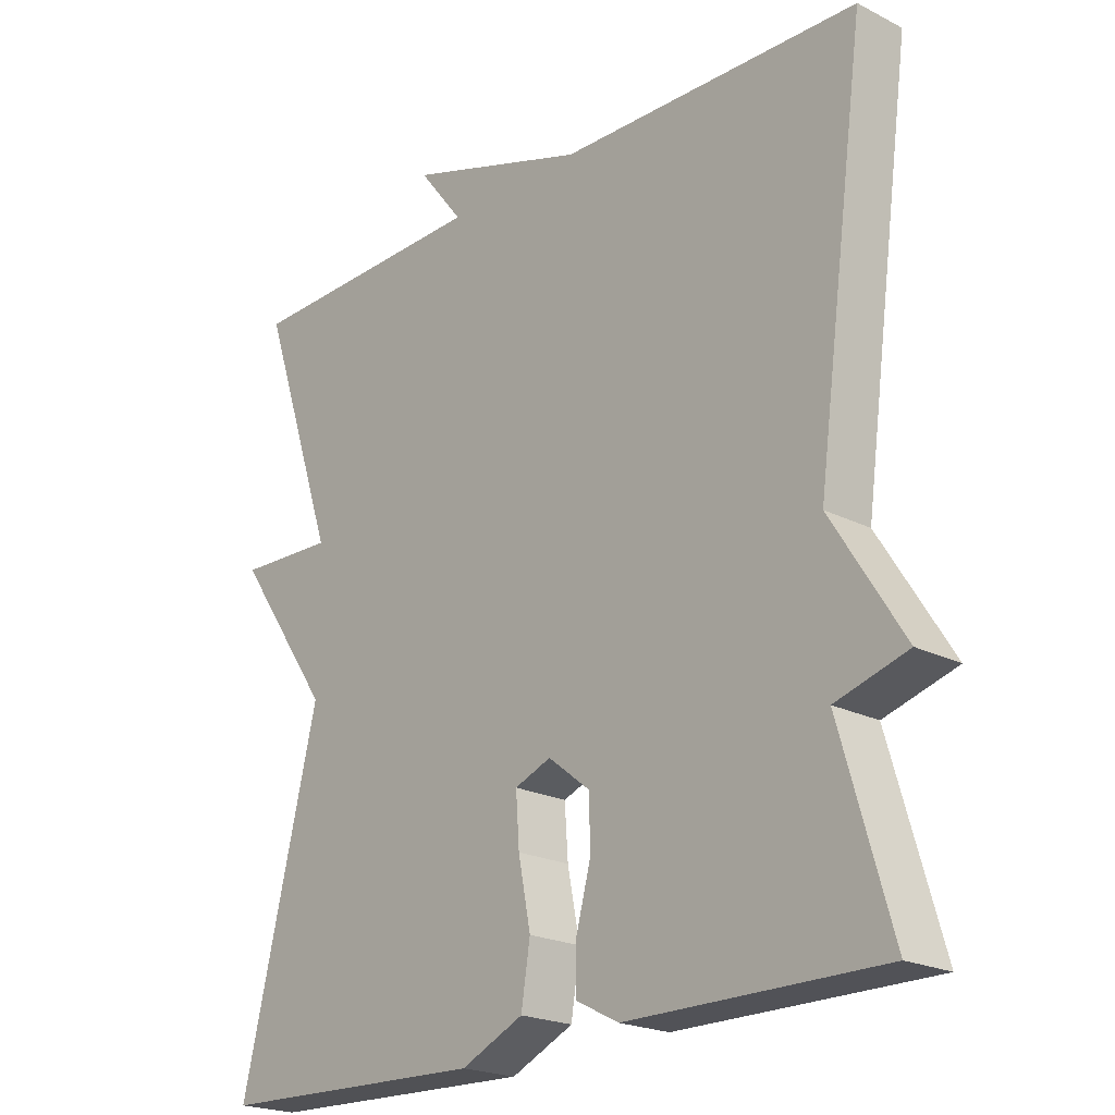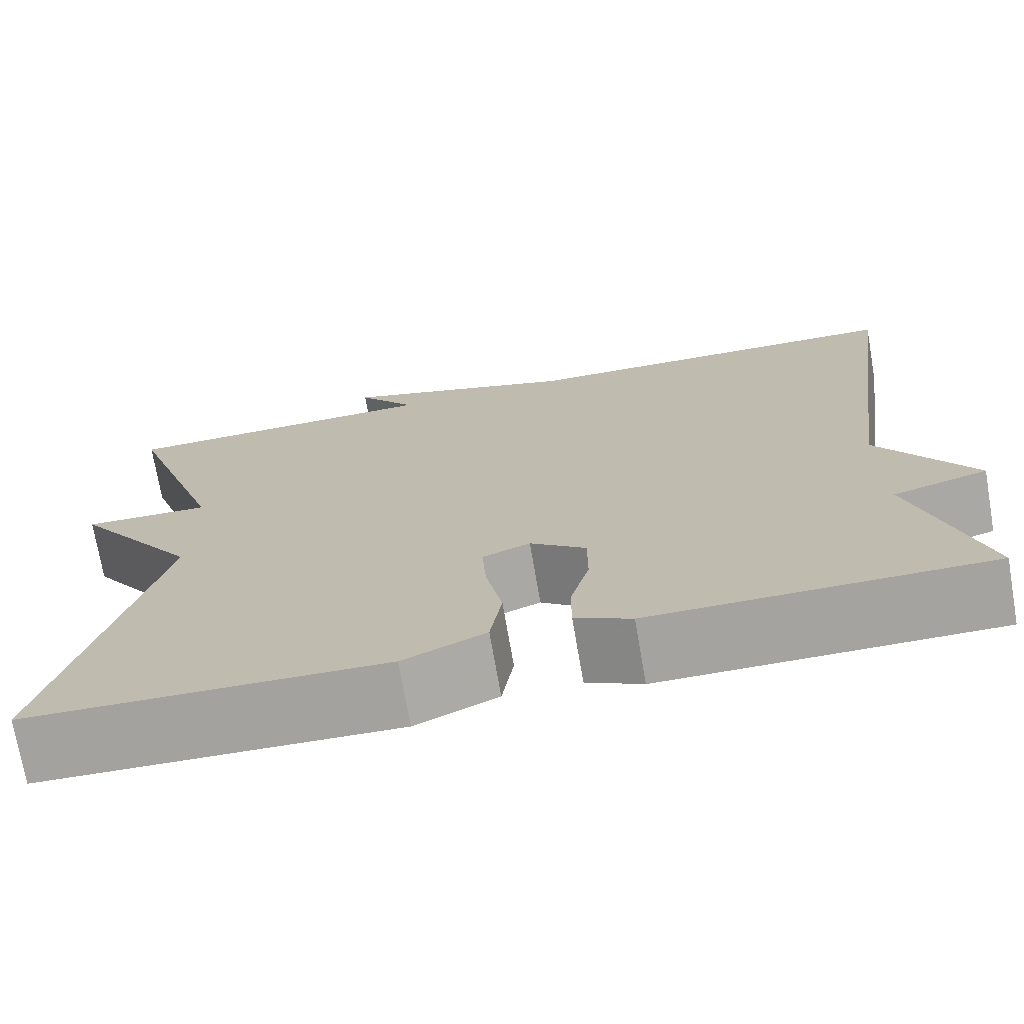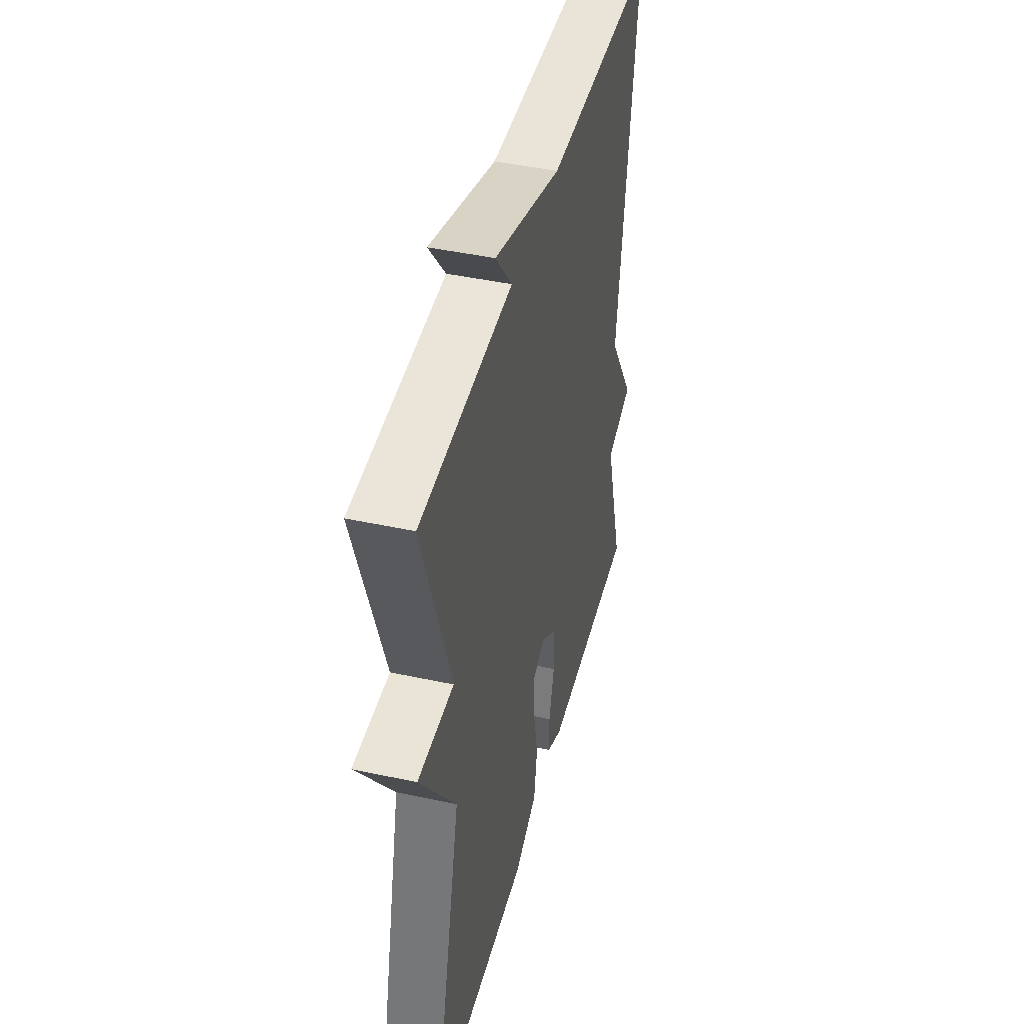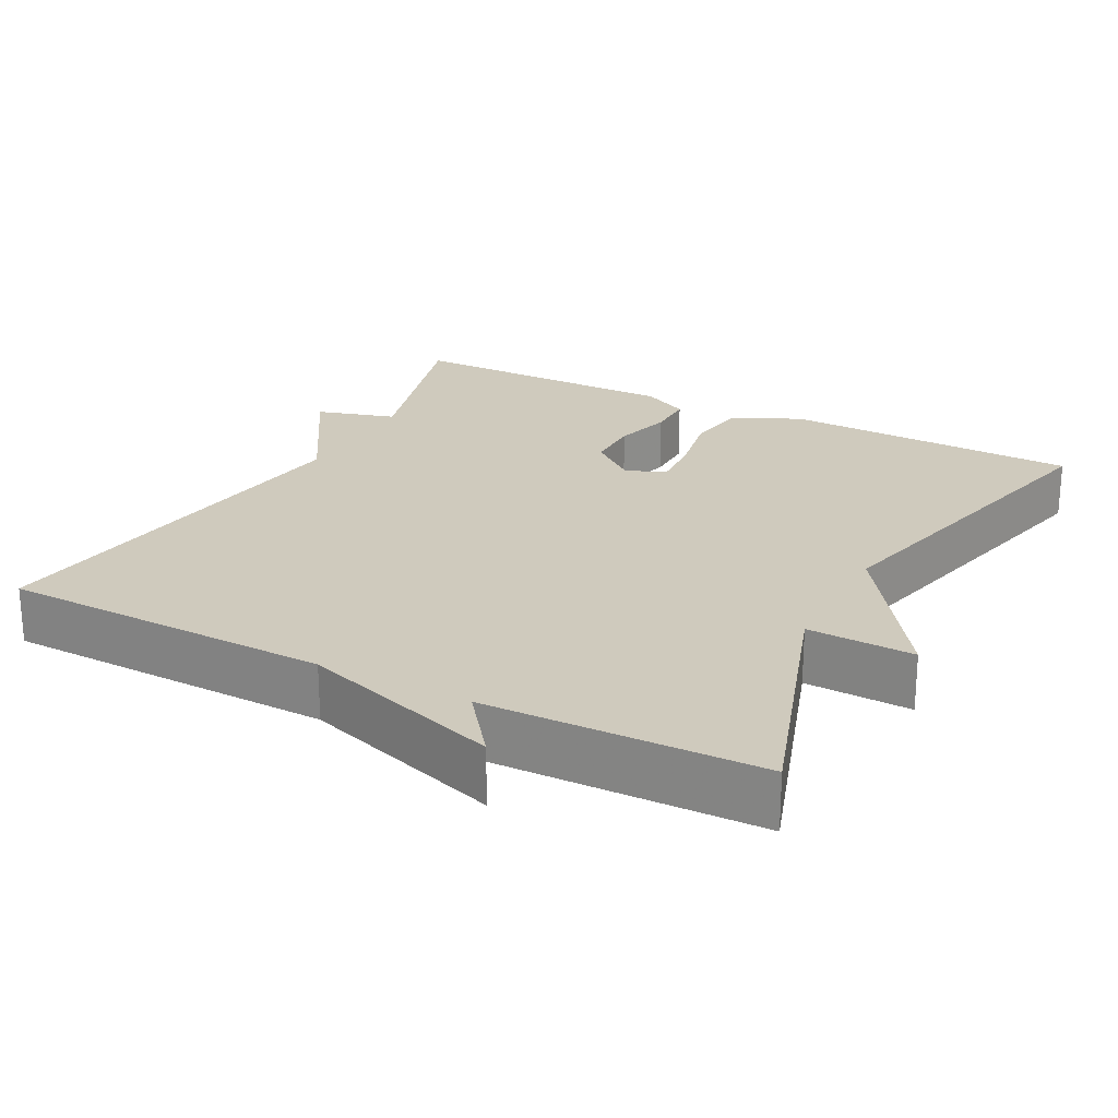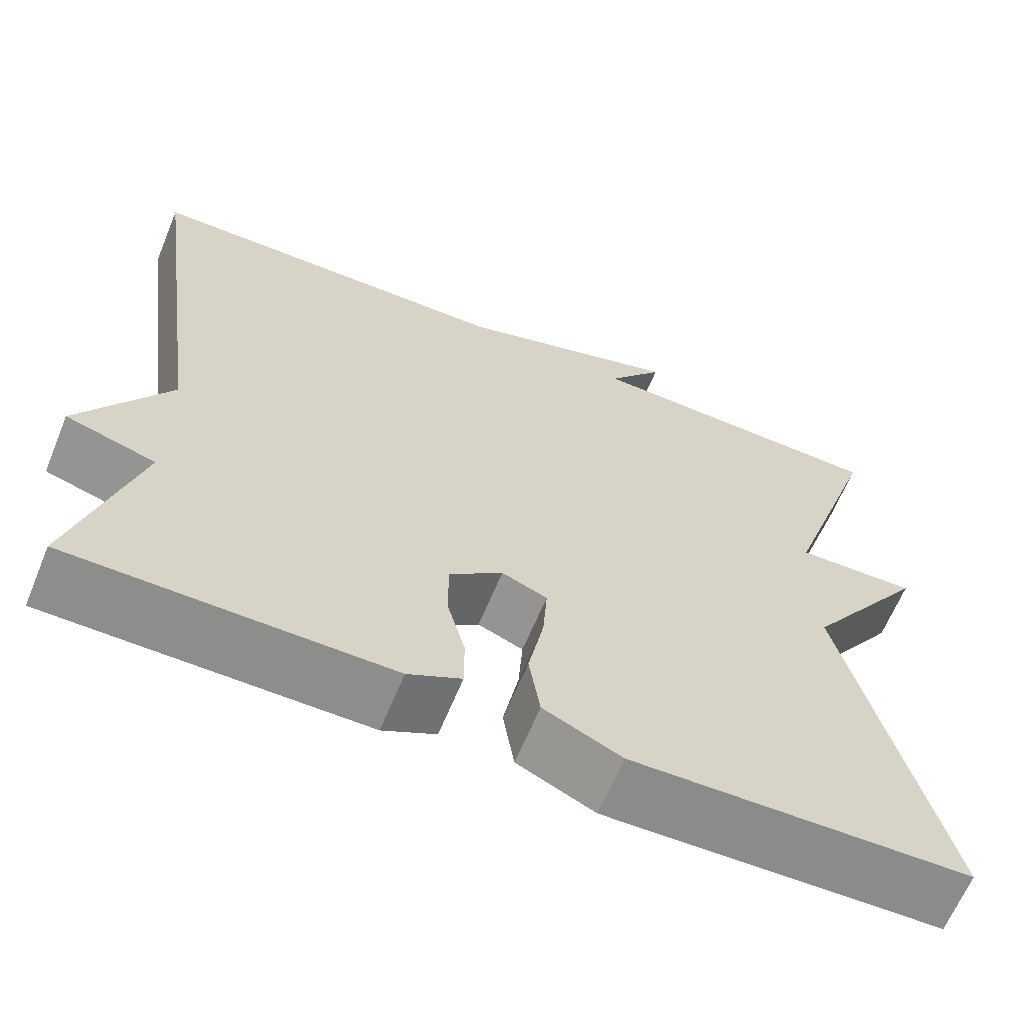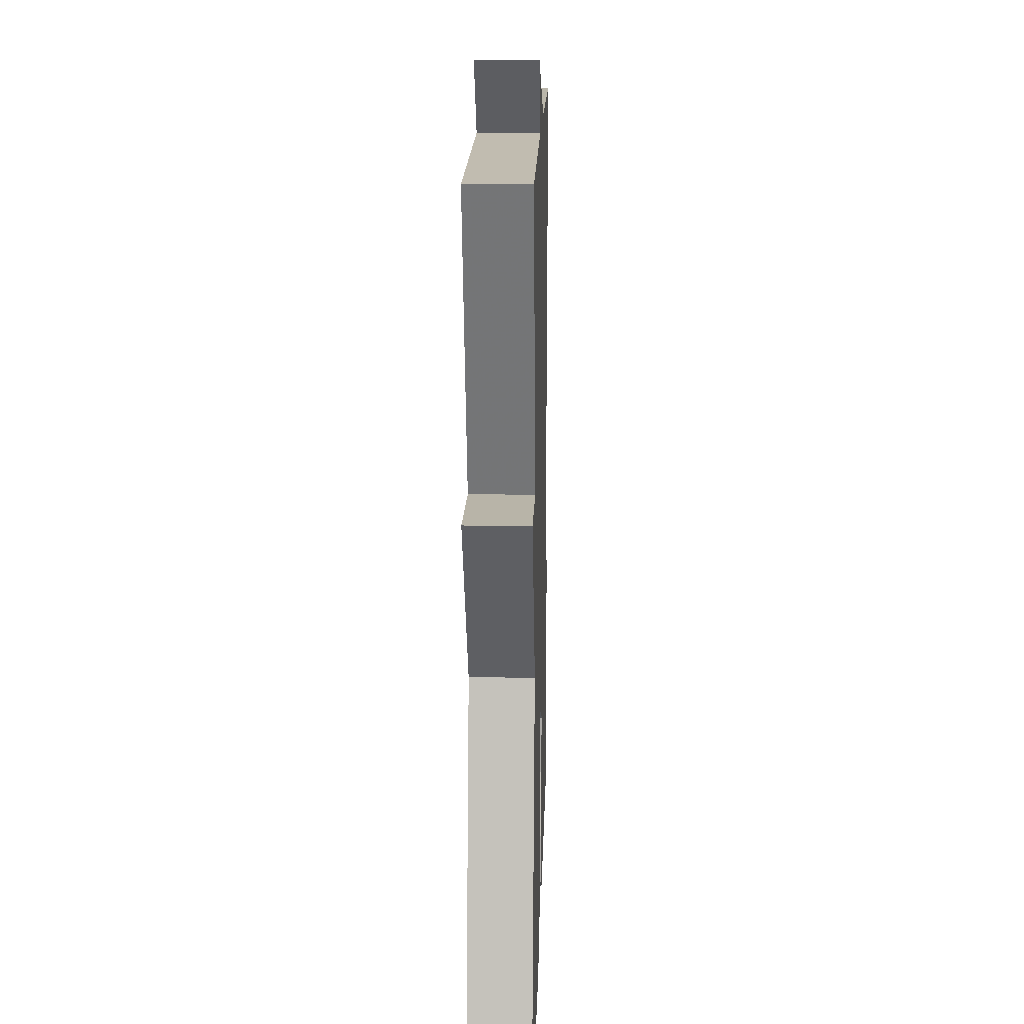
<metadata>
{"format":"obj","ext":"obj","renderer":"f3d","projection":"perspective","resolution":1024,"background":"white","views":[{"elev":-21.4,"azim":-132.1,"up":"+Z"},{"elev":-72.9,"azim":-170.2,"up":"+Z"},{"elev":44.4,"azim":104.2,"up":"+Z"},{"elev":23.1,"azim":27.8,"up":"+Y"},{"elev":-64.4,"azim":-22.4,"up":"+Z"},{"elev":15.0,"azim":91.6,"up":"+Z"}]}
</metadata>
<code>
v -0.5 0.07 0.5
v -0.062 0.07 0.509
v 0.204 0.07 0.594
v 0.138 0.07 0.509
v 0.5 0.07 0.5
v 0.388 0.07 0.164
v 0.529 0.07 0.169
v 0.388 0.07 -0.036
v 0.5 0.07 -0.5
v 0.107 0.07 -0.512
v 0.016 0.07 -0.47
v 0.003 0.07 -0.388
v 0.021 0.07 -0.296
v 0.026 0.07 -0.224
v -0.027 0.07 -0.203
v -0.089 0.07 -0.252
v -0.089 0.07 -0.326
v -0.068 0.07 -0.404
v -0.068 0.07 -0.468
v -0.13 0.07 -0.5
v -0.5 0.07 -0.5
v -0.426 0.07 -0.242
v -0.531 0.07 -0.211
v -0.426 0.07 -0.042
v -0.5 0 0.5
v -0.062 0 0.509
v 0.204 0 0.594
v 0.138 0 0.509
v 0.5 0 0.5
v 0.388 0 0.164
v 0.529 0 0.169
v 0.388 0 -0.036
v 0.5 0 -0.5
v 0.107 0 -0.512
v 0.016 0 -0.47
v 0.003 0 -0.388
v 0.021 0 -0.296
v 0.026 0 -0.224
v -0.027 0 -0.203
v -0.089 0 -0.252
v -0.089 0 -0.326
v -0.068 0 -0.404
v -0.068 0 -0.468
v -0.13 0 -0.5
v -0.5 0 -0.5
v -0.426 0 -0.242
v -0.531 0 -0.211
v -0.426 0 -0.042
f 22 23 24
f 20 21 22
f 19 20 22
f 18 19 22
f 17 18 22
f 16 17 22 24
f 24 1 2
f 16 24 2
f 15 16 2
f 11 12 13
f 10 11 13
f 9 10 13
f 8 9 13
f 8 13 14
f 7 8 14
f 6 7 14
f 14 15 2
f 6 14 2
f 5 6 2
f 4 5 2
f 2 3 4
f 48 47 46
f 46 45 44
f 46 44 43
f 46 43 42
f 46 42 41
f 48 46 41 40
f 26 25 48
f 26 48 40
f 26 40 39
f 37 36 35
f 37 35 34
f 37 34 33
f 37 33 32
f 38 37 32
f 38 32 31
f 38 31 30
f 26 39 38
f 26 38 30
f 26 30 29
f 26 29 28
f 28 27 26
f 1 25 26 2
f 2 26 27 3
f 3 27 28 4
f 4 28 29 5
f 5 29 30 6
f 6 30 31 7
f 7 31 32 8
f 8 32 33 9
f 9 33 34 10
f 10 34 35 11
f 11 35 36 12
f 12 36 37 13
f 13 37 38 14
f 14 38 39 15
f 15 39 40 16
f 16 40 41 17
f 17 41 42 18
f 18 42 43 19
f 19 43 44 20
f 20 44 45 21
f 21 45 46 22
f 22 46 47 23
f 23 47 48 24
f 24 48 25 1

</code>
